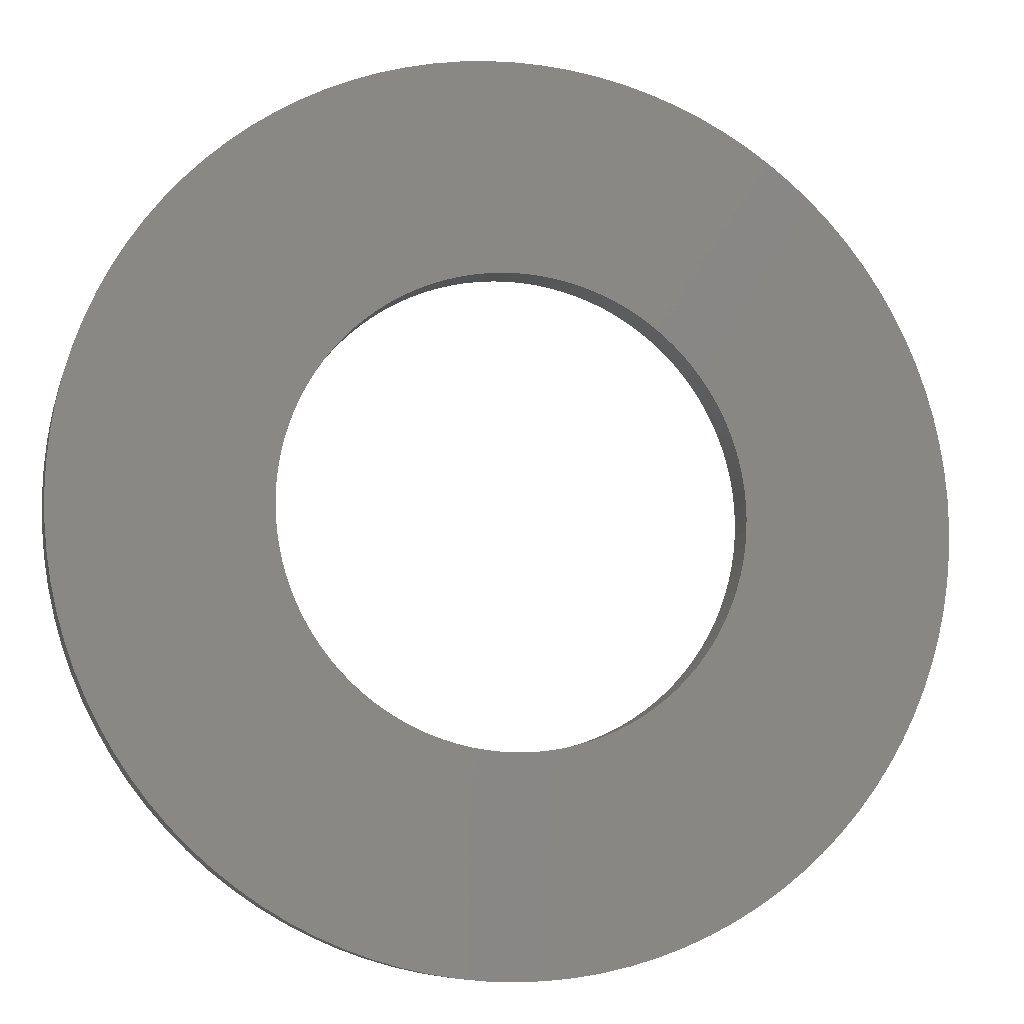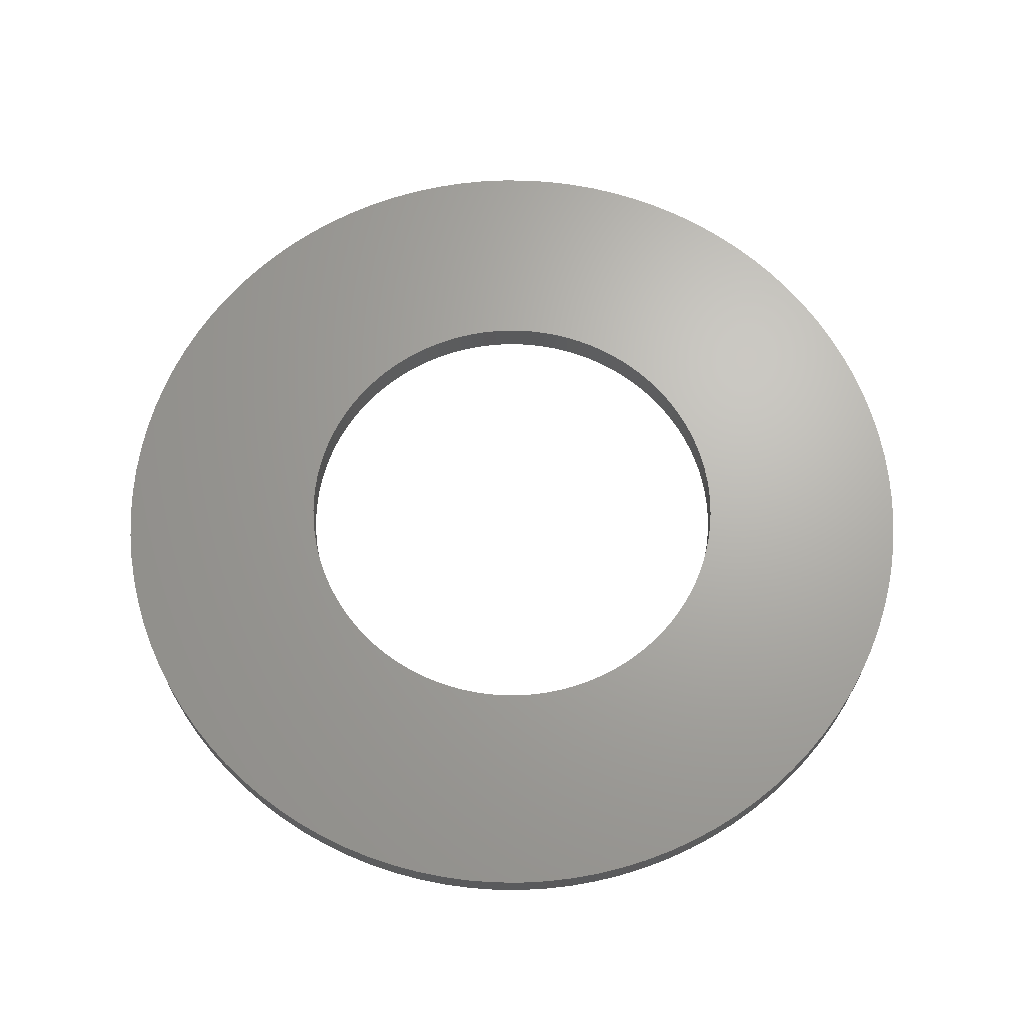
<metadata>
{"format":"stl","ext":"stl","renderer":"f3d","projection":"perspective","resolution":1024,"background":"white","views":[{"elev":-9.0,"azim":166.1,"up":"+Y"},{"elev":66.8,"azim":175.2,"up":"+Z"}]}
</metadata>
<code>
# stl→obj: 400 verts, 800 faces
v 63.18 3.975 5
v 62.8 7.934 0
v 62.8 7.934 5
v 63.18 3.975 0
v 63.3 0 5
v 63.3 0 0
v 3.975 -63.18 0
v 7.934 -62.8 5
v 3.975 -63.18 5
v 7.934 -62.8 0
v 19.56 -60.2 0
v 23.3 -58.85 5
v 19.56 -60.2 5
v 23.3 -58.85 0
v -62.8 -7.934 0
v -63.18 -3.975 5
v -63.18 -3.975 0
v -62.8 -7.934 5
v -62.18 -11.86 0
v -62.18 -11.86 5
v -37.21 51.21 0
v -40.35 48.77 5
v -37.21 51.21 5
v -40.35 48.77 0
v -51.21 -37.21 0
v -53.45 -33.92 5
v -53.45 -33.92 0
v -51.21 -37.21 5
v 48.77 -40.35 5
v 51.21 -37.21 0
v 51.21 -37.21 5
v 48.77 -40.35 0
v -11.86 -62.18 0
v -7.934 -62.8 5
v -11.86 -62.18 5
v -7.934 -62.8 0
v 53.45 -33.92 5
v 55.47 -30.5 0
v 55.47 -30.5 5
v 53.45 -33.92 0
v -58.85 23.3 0
v -57.28 26.95 5
v -57.28 26.95 0
v -58.85 23.3 5
v 40.35 48.77 0
v 37.21 51.21 5
v 40.35 48.77 5
v 37.21 51.21 0
v -55.47 -30.5 0
v -57.28 -26.95 5
v -57.28 -26.95 0
v -55.47 -30.5 5
v 26.95 -57.28 5
v 26.95 -57.28 0
v 15.74 -61.31 0
v 15.74 -61.31 5
v -46.14 43.33 0
v -43.33 46.14 5
v -43.33 46.14 0
v -46.14 43.33 5
v 63.18 -3.975 5
v 63.18 -3.975 0
v 61.31 15.74 5
v 60.2 19.56 0
v 60.2 19.56 5
v 61.31 15.74 0
v 33.92 53.45 0
v 30.5 55.47 5
v 33.92 53.45 5
v 30.5 55.47 0
v 0 -63.3 0
v 0 -63.3 5
v -3.975 -63.18 5
v -3.975 -63.18 0
v 58.85 23.3 5
v 57.28 26.95 0
v 57.28 26.95 5
v 58.85 23.3 0
v -58.85 -23.3 5
v -58.85 -23.3 0
v -15.74 -61.31 0
v -15.74 -61.31 5
v -51.21 37.21 0
v -48.77 40.35 5
v -48.77 40.35 0
v -51.21 37.21 5
v 7.934 62.8 0
v 3.975 63.18 5
v 7.934 62.8 5
v 3.975 63.18 0
v -60.2 19.56 0
v -60.2 19.56 5
v -53.45 33.92 0
v -53.45 33.92 5
v 23.3 58.85 0
v 19.56 60.2 5
v 23.3 58.85 5
v 19.56 60.2 0
v 62.8 -7.934 5
v 62.8 -7.934 0
v -19.56 60.2 0
v -23.3 58.85 5
v -19.56 60.2 5
v -23.3 58.85 0
v 61.31 -15.74 5
v 62.18 -11.86 0
v 62.18 -11.86 5
v 61.31 -15.74 0
v 46.14 43.33 5
v 43.33 46.14 0
v 43.33 46.14 5
v 46.14 43.33 0
v -11.86 62.18 0
v -15.74 61.31 5
v -11.86 62.18 5
v -15.74 61.31 0
v -26.95 57.28 5
v -26.95 57.28 0
v -63.3 0 5
v -63.3 0 0
v 26.95 57.28 5
v 26.95 57.28 0
v 15.74 61.31 0
v 11.86 62.18 5
v 15.74 61.31 5
v 11.86 62.18 0
v -60.2 -19.56 0
v -61.31 -15.74 5
v -61.31 -15.74 0
v -60.2 -19.56 5
v -43.33 -46.14 0
v -46.14 -43.33 5
v -46.14 -43.33 0
v -43.33 -46.14 5
v -40.35 -48.77 5
v -40.35 -48.77 0
v -37.21 -51.21 5
v -37.21 -51.21 0
v 55.47 30.5 0
v 55.47 30.5 5
v 30.5 -55.47 0
v 33.92 -53.45 5
v 30.5 -55.47 5
v 33.92 -53.45 0
v -19.56 -60.2 0
v -19.56 -60.2 5
v 0 63.3 5
v 0 63.3 0
v -62.8 7.934 0
v -62.18 11.86 5
v -62.18 11.86 0
v -62.8 7.934 5
v 37.21 -51.21 5
v 37.21 -51.21 0
v -48.77 -40.35 5
v -48.77 -40.35 0
v -3.975 63.18 0
v -7.934 62.8 5
v -3.975 63.18 5
v -7.934 62.8 0
v -23.3 -58.85 0
v -23.3 -58.85 5
v 62.18 11.86 5
v 62.18 11.86 0
v 11.86 -62.18 5
v 11.86 -62.18 0
v -63.18 3.975 5
v -63.18 3.975 0
v 60.2 -19.56 5
v 60.2 -19.56 0
v 53.45 33.92 5
v 51.21 37.21 0
v 51.21 37.21 5
v 53.45 33.92 0
v -30.5 55.47 5
v -30.5 55.47 0
v -55.47 30.5 5
v -55.47 30.5 0
v -33.92 -53.45 5
v -33.92 -53.45 0
v -30.5 -55.47 5
v -30.5 -55.47 0
v 57.28 -26.95 0
v 57.28 -26.95 5
v 48.77 40.35 5
v 48.77 40.35 0
v 40.35 -48.77 5
v 40.35 -48.77 0
v -61.31 15.74 5
v -61.31 15.74 0
v -26.95 -57.28 0
v -26.95 -57.28 5
v -33.92 53.45 0
v -33.92 53.45 5
v 58.85 -23.3 5
v 58.85 -23.3 0
v 43.33 -46.14 5
v 46.14 -43.33 0
v 46.14 -43.33 5
v 43.33 -46.14 0
v 33 0 0
v 32.93 -2.072 0
v 32.74 -4.136 0
v 32.93 2.072 0
v 32.42 -6.184 0
v 31.96 -8.207 0
v 32.74 4.136 0
v 31.38 -10.2 0
v 30.68 -12.15 0
v 32.42 6.184 0
v 29.86 -14.05 0
v 28.92 -15.9 0
v 31.96 8.207 0
v 27.86 -17.68 0
v 26.7 -19.4 0
v 31.38 10.2 0
v 25.43 -21.04 0
v 24.06 -22.59 0
v 30.68 12.15 0
v 22.59 -24.06 0
v 21.04 -25.43 0
v 29.86 14.05 0
v 19.4 -26.7 0
v 28.92 15.9 0
v 17.68 -27.86 0
v 15.9 -28.92 0
v 14.05 -29.86 0
v 12.15 -30.68 0
v 10.2 -31.38 0
v 8.207 -31.96 0
v 6.184 -32.42 0
v 4.136 -32.74 0
v 2.072 -32.93 0
v 0 -33 0
v -2.072 -32.93 0
v -4.136 -32.74 0
v -6.184 -32.42 0
v -8.207 -31.96 0
v -10.2 -31.38 0
v -12.15 -30.68 0
v -14.05 -29.86 0
v -15.9 -28.92 0
v -17.68 -27.86 0
v -19.4 -26.7 0
v -21.04 -25.43 0
v -22.59 -24.06 0
v -24.06 -22.59 0
v -25.43 -21.04 0
v -26.7 -19.4 0
v -27.86 -17.68 0
v -28.92 -15.9 0
v 27.86 17.68 0
v 26.7 19.4 0
v 25.43 21.04 0
v 24.06 22.59 0
v 22.59 24.06 0
v 21.04 25.43 0
v 19.4 26.7 0
v 17.68 27.86 0
v 15.9 28.92 0
v 14.05 29.86 0
v 12.15 30.68 0
v 10.2 31.38 0
v 8.207 31.96 0
v 6.184 32.42 0
v 4.136 32.74 0
v 2.072 32.93 0
v 0 33 0
v -2.072 32.93 0
v -4.136 32.74 0
v -6.184 32.42 0
v -8.207 31.96 0
v -10.2 31.38 0
v -12.15 30.68 0
v -14.05 29.86 0
v -15.9 28.92 0
v -17.68 27.86 0
v -19.4 26.7 0
v -21.04 25.43 0
v -22.59 24.06 0
v -24.06 22.59 0
v -25.43 21.04 0
v -26.7 19.4 0
v -27.86 17.68 0
v -28.92 15.9 0
v -29.86 14.05 0
v -30.68 12.15 0
v -31.38 10.2 0
v -31.96 8.207 0
v -32.42 6.184 0
v -32.74 4.136 0
v -32.93 2.072 0
v -33 0 0
v -29.86 -14.05 0
v -30.68 -12.15 0
v -31.38 -10.2 0
v -31.96 -8.207 0
v -32.42 -6.184 0
v -32.74 -4.136 0
v -32.93 -2.072 0
v 33 0 5
v 32.93 2.072 5
v 32.74 4.136 5
v 32.93 -2.072 5
v 32.42 6.184 5
v 31.96 8.207 5
v 32.74 -4.136 5
v 31.38 10.2 5
v 30.68 12.15 5
v 32.42 -6.184 5
v 29.86 14.05 5
v 28.92 15.9 5
v 31.96 -8.207 5
v 27.86 17.68 5
v 26.7 19.4 5
v 31.38 -10.2 5
v 25.43 21.04 5
v 24.06 22.59 5
v 30.68 -12.15 5
v 22.59 24.06 5
v 21.04 25.43 5
v 29.86 -14.05 5
v 19.4 26.7 5
v 28.92 -15.9 5
v 17.68 27.86 5
v 15.9 28.92 5
v 14.05 29.86 5
v 12.15 30.68 5
v 10.2 31.38 5
v 8.207 31.96 5
v 6.184 32.42 5
v 4.136 32.74 5
v 2.072 32.93 5
v 0 33 5
v -2.072 32.93 5
v -4.136 32.74 5
v -6.184 32.42 5
v -8.207 31.96 5
v -10.2 31.38 5
v -12.15 30.68 5
v -14.05 29.86 5
v -15.9 28.92 5
v -17.68 27.86 5
v -19.4 26.7 5
v -21.04 25.43 5
v -22.59 24.06 5
v -24.06 22.59 5
v -25.43 21.04 5
v -26.7 19.4 5
v -27.86 17.68 5
v -28.92 15.9 5
v 27.86 -17.68 5
v 26.7 -19.4 5
v 25.43 -21.04 5
v 24.06 -22.59 5
v 22.59 -24.06 5
v 21.04 -25.43 5
v 19.4 -26.7 5
v 17.68 -27.86 5
v 15.9 -28.92 5
v 14.05 -29.86 5
v 12.15 -30.68 5
v 10.2 -31.38 5
v 8.207 -31.96 5
v 6.184 -32.42 5
v 4.136 -32.74 5
v 2.072 -32.93 5
v 0 -33 5
v -2.072 -32.93 5
v -4.136 -32.74 5
v -6.184 -32.42 5
v -8.207 -31.96 5
v -10.2 -31.38 5
v -12.15 -30.68 5
v -14.05 -29.86 5
v -15.9 -28.92 5
v -17.68 -27.86 5
v -19.4 -26.7 5
v -21.04 -25.43 5
v -22.59 -24.06 5
v -24.06 -22.59 5
v -25.43 -21.04 5
v -26.7 -19.4 5
v -27.86 -17.68 5
v -28.92 -15.9 5
v -29.86 -14.05 5
v -30.68 -12.15 5
v -31.38 -10.2 5
v -31.96 -8.207 5
v -32.42 -6.184 5
v -32.74 -4.136 5
v -32.93 -2.072 5
v -33 0 5
v -29.86 14.05 5
v -30.68 12.15 5
v -31.38 10.2 5
v -31.96 8.207 5
v -32.42 6.184 5
v -32.74 4.136 5
v -32.93 2.072 5
f 1 2 3
f 2 1 4
f 5 4 1
f 4 5 6
f 7 8 9
f 8 7 10
f 11 12 13
f 12 11 14
f 15 16 17
f 16 15 18
f 19 18 15
f 18 19 20
f 21 22 23
f 22 21 24
f 25 26 27
f 26 25 28
f 29 30 31
f 30 29 32
f 33 34 35
f 34 33 36
f 37 38 39
f 38 37 40
f 41 42 43
f 42 41 44
f 45 46 47
f 46 45 48
f 49 50 51
f 50 49 52
f 14 53 12
f 53 14 54
f 55 13 56
f 13 55 11
f 57 58 59
f 58 57 60
f 61 6 5
f 6 61 62
f 63 64 65
f 64 63 66
f 67 68 69
f 68 67 70
f 71 9 72
f 9 71 7
f 36 73 34
f 73 36 74
f 75 76 77
f 76 75 78
f 51 79 80
f 79 51 50
f 74 72 73
f 72 74 71
f 81 35 82
f 35 81 33
f 83 84 85
f 84 83 86
f 87 88 89
f 88 87 90
f 48 69 46
f 69 48 67
f 91 44 41
f 44 91 92
f 93 86 83
f 86 93 94
f 95 96 97
f 96 95 98
f 99 62 61
f 62 99 100
f 101 102 103
f 102 101 104
f 105 106 107
f 106 105 108
f 109 110 111
f 110 109 112
f 113 114 115
f 114 113 116
f 104 117 102
f 117 104 118
f 17 119 120
f 119 17 16
f 70 121 68
f 121 70 122
f 123 124 125
f 124 123 126
f 127 128 129
f 128 127 130
f 131 132 133
f 132 131 134
f 131 135 134
f 135 131 136
f 136 137 135
f 137 136 138
f 77 139 140
f 139 77 76
f 141 142 143
f 142 141 144
f 145 82 146
f 82 145 81
f 90 147 88
f 147 90 148
f 149 150 151
f 150 149 152
f 144 153 142
f 153 144 154
f 133 155 156
f 155 133 132
f 157 158 159
f 158 157 160
f 161 146 162
f 146 161 145
f 163 66 63
f 66 163 164
f 85 60 57
f 60 85 84
f 10 165 8
f 165 10 166
f 120 167 168
f 167 120 119
f 169 108 105
f 108 169 170
f 171 172 173
f 172 171 174
f 98 125 96
f 125 98 123
f 140 174 171
f 174 140 139
f 118 175 117
f 175 118 176
f 43 177 178
f 177 43 42
f 122 97 121
f 97 122 95
f 31 40 37
f 40 31 30
f 156 28 25
f 28 156 155
f 138 179 137
f 179 138 180
f 180 181 179
f 181 180 182
f 148 159 147
f 159 148 157
f 39 183 184
f 183 39 38
f 65 78 75
f 78 65 64
f 3 164 163
f 164 3 2
f 185 112 109
f 112 185 186
f 154 187 153
f 187 154 188
f 160 115 158
f 115 160 113
f 151 189 190
f 189 151 150
f 24 58 22
f 58 24 59
f 191 162 192
f 162 191 161
f 54 143 53
f 143 54 141
f 80 130 127
f 130 80 79
f 116 103 114
f 103 116 101
f 129 20 19
f 20 129 128
f 193 23 194
f 23 193 21
f 176 194 175
f 194 176 193
f 195 170 169
f 170 195 196
f 107 100 99
f 100 107 106
f 166 56 165
f 56 166 55
f 197 198 199
f 198 197 200
f 190 92 91
f 92 190 189
f 182 192 181
f 192 182 191
f 126 89 124
f 89 126 87
f 110 47 111
f 47 110 45
f 188 197 187
f 197 188 200
f 173 186 185
f 186 173 172
f 184 196 195
f 196 184 183
f 168 152 149
f 152 168 167
f 178 94 93
f 94 178 177
f 201 6 62
f 202 62 100
f 6 201 4
f 203 100 106
f 204 4 201
f 205 106 108
f 4 204 2
f 206 108 170
f 207 2 204
f 208 170 196
f 2 207 164
f 209 196 183
f 210 164 207
f 211 183 38
f 164 210 66
f 212 38 40
f 213 66 210
f 214 40 30
f 66 213 64
f 215 30 32
f 216 64 213
f 217 32 198
f 64 216 78
f 218 198 200
f 219 78 216
f 220 200 188
f 78 219 76
f 221 188 154
f 222 76 219
f 223 154 144
f 76 222 139
f 224 139 222
f 62 202 201
f 100 203 202
f 106 205 203
f 108 206 205
f 170 208 206
f 196 209 208
f 225 144 141
f 183 211 209
f 38 212 211
f 40 214 212
f 226 141 54
f 30 215 214
f 32 217 215
f 198 218 217
f 227 54 14
f 200 220 218
f 188 221 220
f 228 14 11
f 154 223 221
f 144 225 223
f 141 226 225
f 229 11 55
f 54 227 226
f 14 228 227
f 230 55 166
f 11 229 228
f 55 230 229
f 231 166 10
f 166 231 230
f 10 232 231
f 7 232 10
f 7 233 232
f 71 233 7
f 71 234 233
f 71 235 234
f 74 235 71
f 74 236 235
f 36 236 74
f 236 36 237
f 33 237 36
f 237 33 238
f 81 238 33
f 238 81 239
f 145 239 81
f 239 145 240
f 161 240 145
f 240 161 241
f 191 241 161
f 241 191 242
f 182 242 191
f 242 182 243
f 180 243 182
f 243 180 244
f 138 244 180
f 244 138 245
f 136 245 138
f 245 136 246
f 131 246 136
f 246 131 247
f 133 247 131
f 247 133 248
f 156 248 133
f 248 156 249
f 25 249 156
f 249 25 250
f 27 250 25
f 49 251 27
f 250 27 251
f 139 224 174
f 252 174 224
f 174 252 172
f 253 172 252
f 172 253 186
f 254 186 253
f 186 254 112
f 255 112 254
f 112 255 110
f 256 110 255
f 110 256 45
f 257 45 256
f 45 257 48
f 258 48 257
f 48 258 67
f 259 67 258
f 67 259 70
f 260 70 259
f 70 260 122
f 261 122 260
f 122 261 95
f 262 95 261
f 95 262 98
f 263 98 262
f 98 263 123
f 264 123 263
f 123 264 126
f 265 126 264
f 126 265 87
f 266 87 265
f 266 90 87
f 267 90 266
f 268 90 267
f 268 148 90
f 269 148 268
f 269 157 148
f 270 157 269
f 160 270 271
f 270 160 157
f 113 271 272
f 116 272 273
f 271 113 160
f 101 273 274
f 104 274 275
f 272 116 113
f 118 275 276
f 176 276 277
f 193 277 278
f 273 101 116
f 21 278 279
f 24 279 280
f 274 104 101
f 59 280 281
f 57 281 282
f 85 282 283
f 275 118 104
f 83 283 284
f 93 284 285
f 178 285 286
f 276 176 118
f 43 286 287
f 41 287 288
f 91 288 289
f 190 289 290
f 151 290 291
f 149 291 292
f 277 193 176
f 168 292 293
f 251 49 294
f 51 294 49
f 278 21 193
f 294 51 295
f 279 24 21
f 80 295 51
f 280 59 24
f 295 80 296
f 281 57 59
f 127 296 80
f 282 85 57
f 296 127 297
f 283 83 85
f 129 297 127
f 284 93 83
f 297 129 298
f 285 178 93
f 19 298 129
f 286 43 178
f 298 19 299
f 287 41 43
f 15 299 19
f 288 91 41
f 299 15 300
f 289 190 91
f 17 300 15
f 290 151 190
f 300 17 293
f 291 149 151
f 120 293 17
f 292 168 149
f 293 120 168
f 199 32 29
f 32 199 198
f 301 5 1
f 302 1 3
f 5 301 61
f 303 3 163
f 304 61 301
f 305 163 63
f 61 304 99
f 306 63 65
f 307 99 304
f 308 65 75
f 99 307 107
f 309 75 77
f 310 107 307
f 311 77 140
f 107 310 105
f 312 140 171
f 313 105 310
f 314 171 173
f 105 313 169
f 315 173 185
f 316 169 313
f 317 185 109
f 169 316 195
f 318 109 111
f 319 195 316
f 320 111 47
f 195 319 184
f 321 47 46
f 322 184 319
f 323 46 69
f 184 322 39
f 324 39 322
f 1 302 301
f 3 303 302
f 163 305 303
f 63 306 305
f 65 308 306
f 75 309 308
f 325 69 68
f 77 311 309
f 140 312 311
f 171 314 312
f 326 68 121
f 173 315 314
f 185 317 315
f 109 318 317
f 327 121 97
f 111 320 318
f 47 321 320
f 328 97 96
f 46 323 321
f 69 325 323
f 68 326 325
f 329 96 125
f 121 327 326
f 97 328 327
f 330 125 124
f 96 329 328
f 125 330 329
f 331 124 89
f 124 331 330
f 89 332 331
f 88 332 89
f 88 333 332
f 147 333 88
f 147 334 333
f 147 335 334
f 159 335 147
f 159 336 335
f 158 336 159
f 336 158 337
f 115 337 158
f 337 115 338
f 114 338 115
f 338 114 339
f 103 339 114
f 339 103 340
f 102 340 103
f 340 102 341
f 117 341 102
f 341 117 342
f 175 342 117
f 342 175 343
f 194 343 175
f 343 194 344
f 23 344 194
f 344 23 345
f 22 345 23
f 345 22 346
f 58 346 22
f 346 58 347
f 60 347 58
f 347 60 348
f 84 348 60
f 348 84 349
f 86 349 84
f 349 86 350
f 94 350 86
f 177 351 94
f 350 94 351
f 39 324 37
f 352 37 324
f 37 352 31
f 353 31 352
f 31 353 29
f 354 29 353
f 29 354 199
f 355 199 354
f 199 355 197
f 356 197 355
f 197 356 187
f 357 187 356
f 187 357 153
f 358 153 357
f 153 358 142
f 359 142 358
f 142 359 143
f 360 143 359
f 143 360 53
f 361 53 360
f 53 361 12
f 362 12 361
f 12 362 13
f 363 13 362
f 13 363 56
f 364 56 363
f 56 364 165
f 365 165 364
f 165 365 8
f 366 8 365
f 366 9 8
f 367 9 366
f 368 9 367
f 368 72 9
f 369 72 368
f 369 73 72
f 370 73 369
f 34 370 371
f 370 34 73
f 35 371 372
f 82 372 373
f 371 35 34
f 146 373 374
f 162 374 375
f 372 82 35
f 192 375 376
f 181 376 377
f 179 377 378
f 373 146 82
f 137 378 379
f 135 379 380
f 374 162 146
f 134 380 381
f 132 381 382
f 155 382 383
f 375 192 162
f 28 383 384
f 26 384 385
f 52 385 386
f 376 181 192
f 50 386 387
f 79 387 388
f 130 388 389
f 128 389 390
f 20 390 391
f 18 391 392
f 377 179 181
f 16 392 393
f 351 177 394
f 42 394 177
f 378 137 179
f 394 42 395
f 379 135 137
f 44 395 42
f 380 134 135
f 395 44 396
f 381 132 134
f 92 396 44
f 382 155 132
f 396 92 397
f 383 28 155
f 189 397 92
f 384 26 28
f 397 189 398
f 385 52 26
f 150 398 189
f 386 50 52
f 398 150 399
f 387 79 50
f 152 399 150
f 388 130 79
f 399 152 400
f 389 128 130
f 167 400 152
f 390 20 128
f 400 167 393
f 391 18 20
f 119 393 167
f 392 16 18
f 393 119 16
f 27 52 49
f 52 27 26
f 207 305 210
f 305 207 303
f 397 288 396
f 288 397 289
f 279 344 345
f 344 279 278
f 259 323 325
f 323 259 258
f 391 300 392
f 300 391 299
f 395 286 394
f 286 395 287
f 241 376 375
f 376 241 242
f 385 294 386
f 294 385 251
f 224 314 252
f 314 224 312
f 220 355 218
f 355 220 356
f 349 282 348
f 282 349 283
f 234 369 368
f 369 234 235
f 257 320 321
f 320 257 256
f 272 337 338
f 337 272 271
f 264 329 330
f 329 264 263
f 209 316 208
f 316 209 319
f 269 334 335
f 334 269 268
f 201 302 204
f 302 201 301
f 280 345 346
f 345 280 279
f 210 306 213
f 306 210 305
f 204 303 207
f 303 204 302
f 261 326 327
f 326 261 260
f 400 291 399
f 291 400 292
f 263 328 329
f 328 263 262
f 239 374 373
f 374 239 240
f 396 287 395
f 287 396 288
f 227 362 361
f 362 227 228
f 394 285 351
f 285 394 286
f 205 307 203
f 307 205 310
f 380 247 381
f 247 380 246
f 255 320 256
f 320 255 318
f 267 332 333
f 332 267 266
f 273 338 339
f 338 273 272
f 260 325 326
f 325 260 259
f 274 339 340
f 339 274 273
f 347 280 346
f 280 347 281
f 242 377 376
f 377 242 243
f 223 359 358
f 359 223 225
f 398 289 397
f 289 398 290
f 266 331 332
f 331 266 265
f 384 251 385
f 251 384 250
f 258 321 323
f 321 258 257
f 382 249 383
f 249 382 248
f 213 308 216
f 308 213 306
f 389 298 390
f 298 389 297
f 390 299 391
f 299 390 298
f 231 366 365
f 366 231 232
f 217 353 215
f 353 217 354
f 222 312 224
f 312 222 311
f 386 295 387
f 295 386 294
f 220 357 356
f 357 220 221
f 381 248 382
f 248 381 247
f 278 343 344
f 343 278 277
f 277 342 343
f 342 277 276
f 392 293 393
f 293 392 300
f 229 364 363
f 364 229 230
f 230 365 364
f 365 230 231
f 383 250 384
f 250 383 249
f 271 336 337
f 336 271 270
f 218 354 217
f 354 218 355
f 214 324 212
f 324 214 352
f 228 363 362
f 363 228 229
f 208 313 206
f 313 208 316
f 387 296 388
f 296 387 295
f 202 301 201
f 301 202 304
f 203 304 202
f 304 203 307
f 212 322 211
f 322 212 324
f 351 284 350
f 284 351 285
f 265 330 331
f 330 265 264
f 236 371 370
f 371 236 237
f 350 283 349
f 283 350 284
f 252 315 253
f 315 252 314
f 233 368 367
f 368 233 234
f 232 367 366
f 367 232 233
f 219 311 222
f 311 219 309
f 348 281 347
f 281 348 282
f 225 360 359
f 360 225 226
f 215 352 214
f 352 215 353
f 226 361 360
f 361 226 227
f 399 290 398
f 290 399 291
f 211 319 209
f 319 211 322
f 216 309 219
f 309 216 308
f 388 297 389
f 297 388 296
f 268 333 334
f 333 268 267
f 262 327 328
f 327 262 261
f 237 372 371
f 372 237 238
f 270 335 336
f 335 270 269
f 393 292 400
f 292 393 293
f 238 373 372
f 373 238 239
f 206 310 205
f 310 206 313
f 244 379 378
f 379 244 245
f 254 318 255
f 318 254 317
f 253 317 254
f 317 253 315
f 243 378 377
f 378 243 244
f 235 370 369
f 370 235 236
f 245 380 379
f 380 245 246
f 275 340 341
f 340 275 274
f 276 341 342
f 341 276 275
f 221 358 357
f 358 221 223
f 240 375 374
f 375 240 241

</code>
